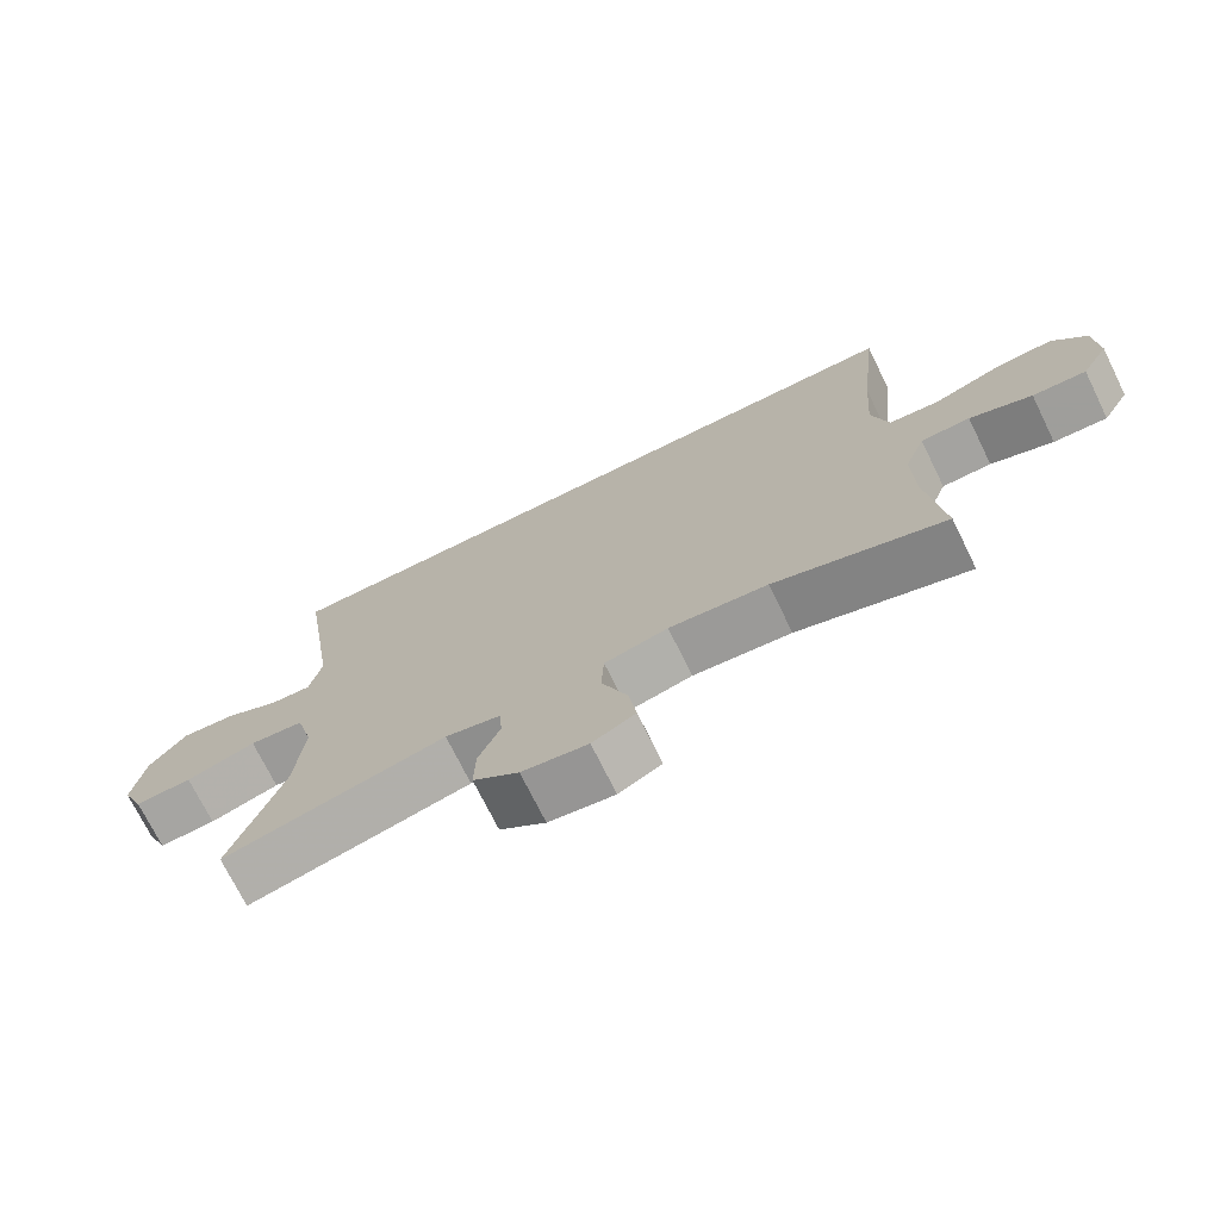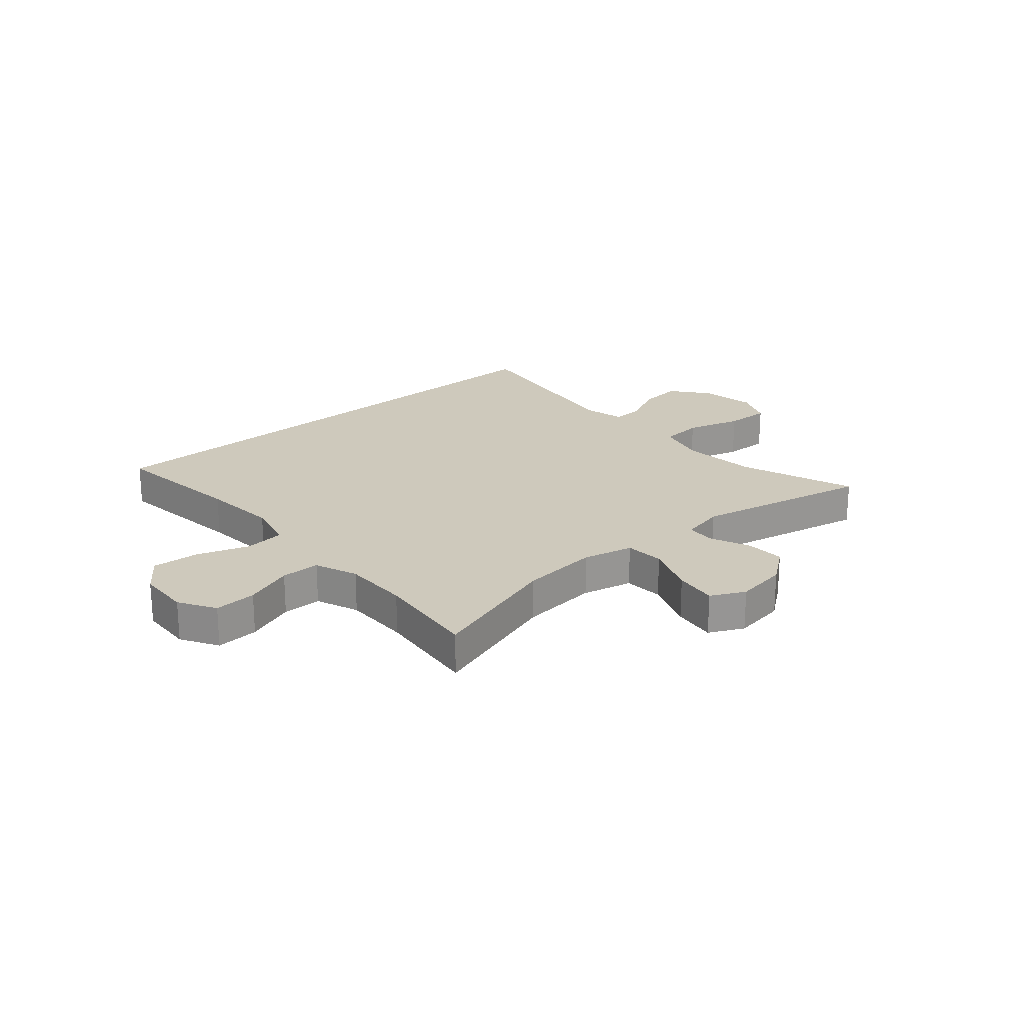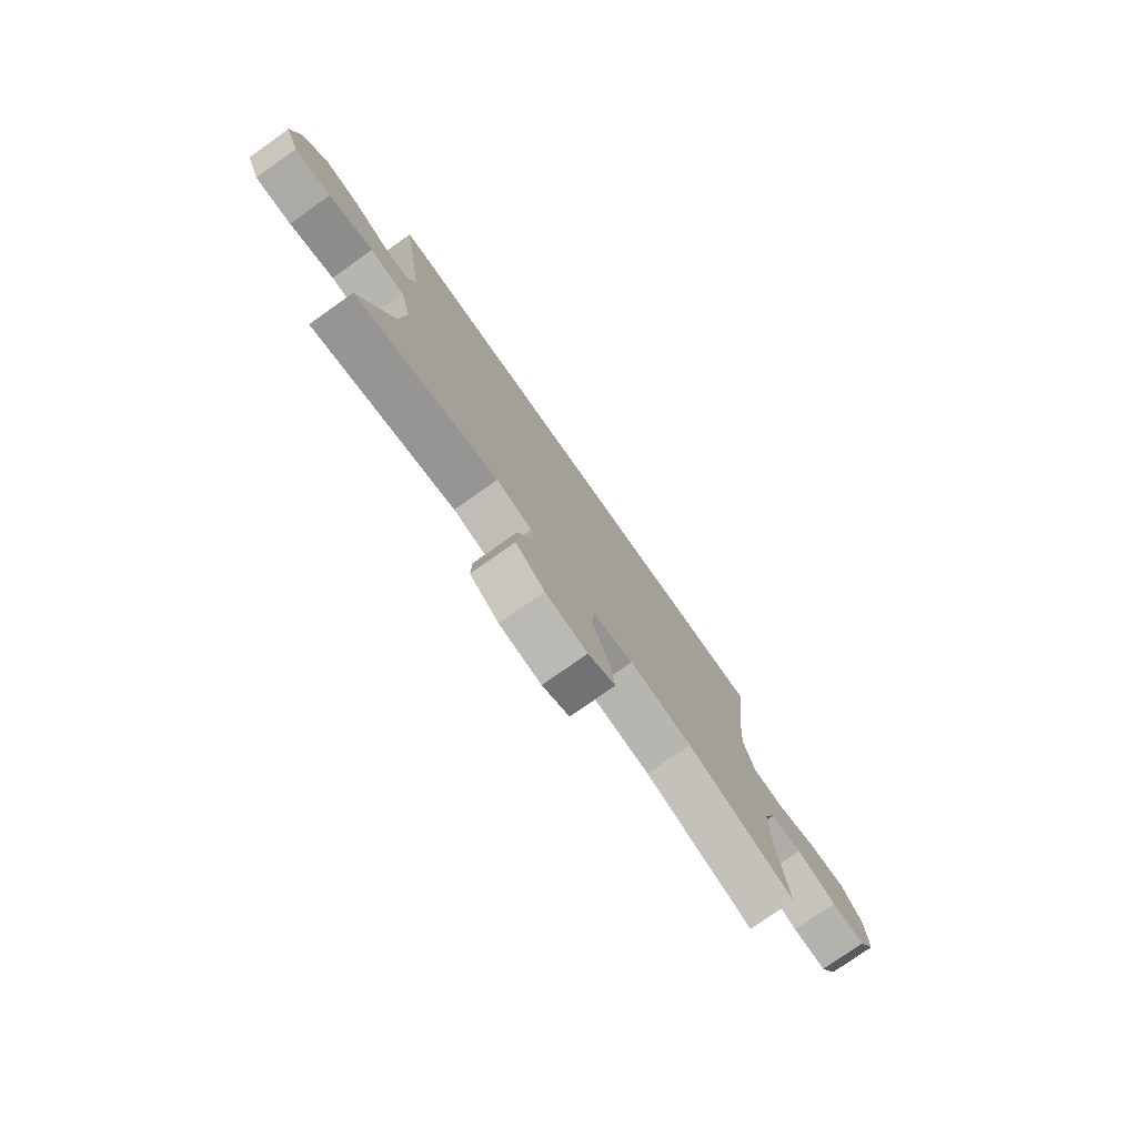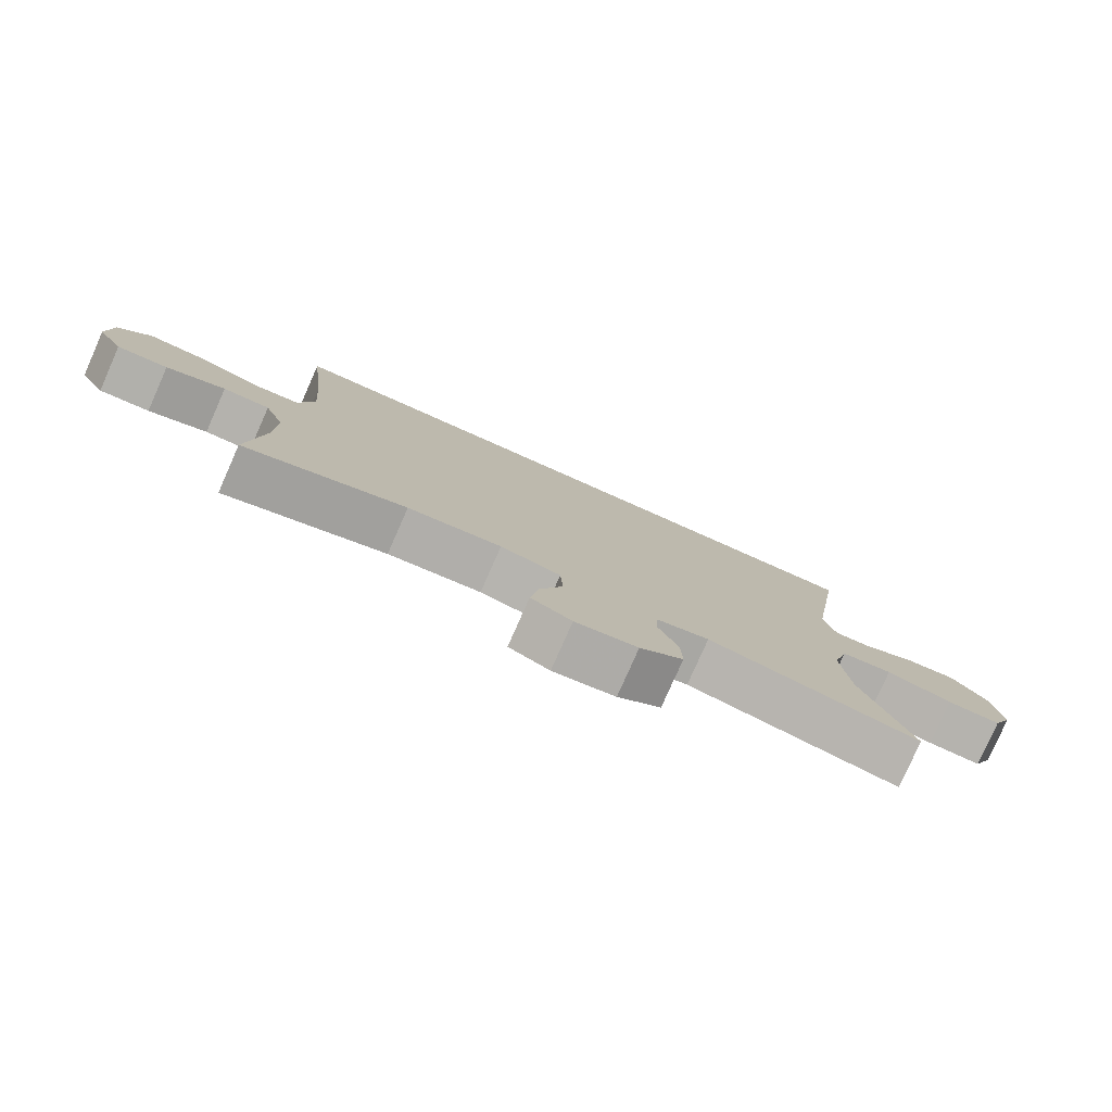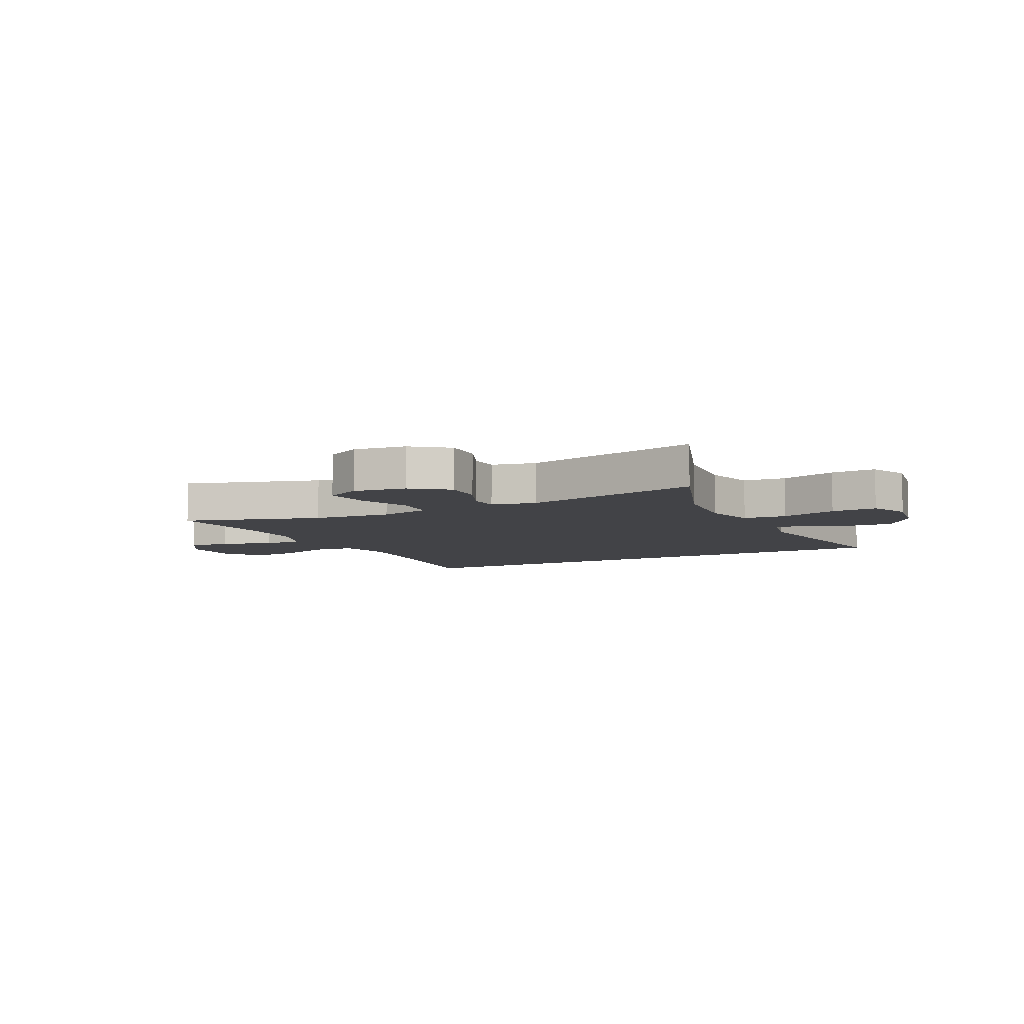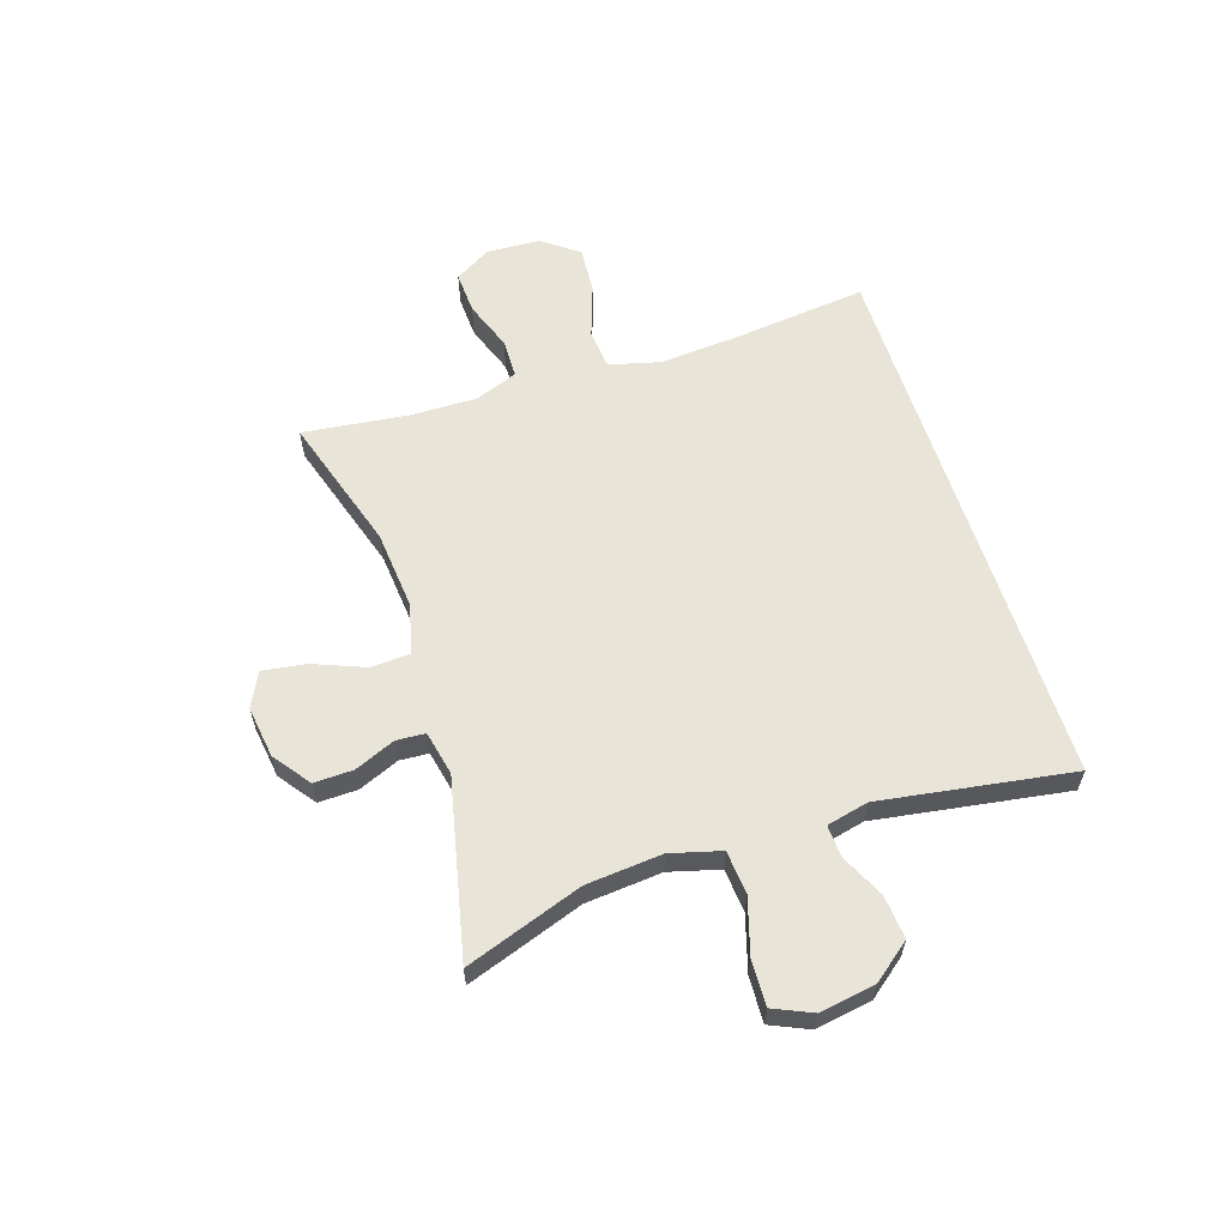
<metadata>
{"format":"obj","ext":"obj","renderer":"f3d","projection":"perspective","resolution":1024,"background":"white","views":[{"elev":-72.5,"azim":26.2,"up":"+Z"},{"elev":22.3,"azim":138.7,"up":"+Y"},{"elev":-77.4,"azim":-54.8,"up":"+Z"},{"elev":-79.4,"azim":156.1,"up":"+Z"},{"elev":-7.4,"azim":-153.3,"up":"+Y"},{"elev":60.0,"azim":-107.8,"up":"+Y"}]}
</metadata>
<code>
v -0.5 0.07 -0.5
v -0.428 0.07 -0.294
v -0.416 0.07 -0.16
v -0.44 0.07 -0.071
v -0.516 0.07 -0.064
v -0.614 0.07 -0.093
v -0.694 0.07 -0.096
v -0.724 0.07 -0.028
v -0.708 0.07 0.07
v -0.656 0.07 0.136
v -0.58 0.07 0.129
v -0.503 0.07 0.092
v -0.447 0.07 0.089
v -0.43 0.07 0.163
v -0.482 0.07 0.5
v 0.49 0.07 0.5
v 0.463 0.07 0.259
v 0.453 0.07 0.123
v 0.476 0.07 0.034
v 0.546 0.07 0.027
v 0.639 0.07 0.059
v 0.722 0.07 0.065
v 0.769 0.07 0.002
v 0.774 0.07 -0.092
v 0.736 0.07 -0.157
v 0.661 0.07 -0.153
v 0.574 0.07 -0.121
v 0.505 0.07 -0.122
v 0.476 0.07 -0.198
v 0.478 0.07 -0.316
v 0.5 0.07 -0.5
v 0.261 0.07 -0.425
v 0.123 0.07 -0.412
v 0.034 0.07 -0.433
v 0.03 0.07 -0.503
v 0.066 0.07 -0.594
v 0.077 0.07 -0.67
v 0.017 0.07 -0.7
v -0.075 0.07 -0.687
v -0.139 0.07 -0.639
v -0.137 0.07 -0.57
v -0.107 0.07 -0.499
v -0.11 0.07 -0.448
v -0.188 0.07 -0.431
v -0.5 0 -0.5
v -0.428 0 -0.294
v -0.416 0 -0.16
v -0.44 0 -0.071
v -0.516 0 -0.064
v -0.614 0 -0.093
v -0.694 0 -0.096
v -0.724 0 -0.028
v -0.708 0 0.07
v -0.656 0 0.136
v -0.58 0 0.129
v -0.503 0 0.092
v -0.447 0 0.089
v -0.43 0 0.163
v -0.482 0 0.5
v 0.49 0 0.5
v 0.463 0 0.259
v 0.453 0 0.123
v 0.476 0 0.034
v 0.546 0 0.027
v 0.639 0 0.059
v 0.722 0 0.065
v 0.769 0 0.002
v 0.774 0 -0.092
v 0.736 0 -0.157
v 0.661 0 -0.153
v 0.574 0 -0.121
v 0.505 0 -0.122
v 0.476 0 -0.198
v 0.478 0 -0.316
v 0.5 0 -0.5
v 0.261 0 -0.425
v 0.123 0 -0.412
v 0.034 0 -0.433
v 0.03 0 -0.503
v 0.066 0 -0.594
v 0.077 0 -0.67
v 0.017 0 -0.7
v -0.075 0 -0.687
v -0.139 0 -0.639
v -0.137 0 -0.57
v -0.107 0 -0.499
v -0.11 0 -0.448
v -0.188 0 -0.431
f 40 41 42
f 39 40 42
f 38 39 42
f 37 38 42
f 36 37 42
f 35 36 42
f 34 35 42 43
f 33 34 43 44
f 30 31 32
f 29 30 32 33
f 28 29 33 44
f 25 26 27
f 24 25 27
f 23 24 27
f 22 23 27
f 21 22 27
f 20 21 27
f 19 20 27 28
f 44 1 2
f 28 44 2
f 19 28 2
f 18 19 2
f 14 15 16 17
f 13 14 17 18
f 10 11 12
f 9 10 12
f 8 9 12
f 7 8 12
f 6 7 12
f 5 6 12
f 4 5 12 13
f 3 4 13 18
f 2 3 18
f 86 85 84
f 86 84 83
f 86 83 82
f 86 82 81
f 86 81 80
f 86 80 79
f 87 86 79 78
f 88 87 78 77
f 76 75 74
f 77 76 74 73
f 88 77 73 72
f 71 70 69
f 71 69 68
f 71 68 67
f 71 67 66
f 71 66 65
f 71 65 64
f 72 71 64 63
f 46 45 88
f 46 88 72
f 46 72 63
f 46 63 62
f 61 60 59 58
f 62 61 58 57
f 56 55 54
f 56 54 53
f 56 53 52
f 56 52 51
f 56 51 50
f 56 50 49
f 57 56 49 48
f 62 57 48 47
f 62 47 46
f 1 45 46 2
f 2 46 47 3
f 3 47 48 4
f 4 48 49 5
f 5 49 50 6
f 6 50 51 7
f 7 51 52 8
f 8 52 53 9
f 9 53 54 10
f 10 54 55 11
f 11 55 56 12
f 12 56 57 13
f 13 57 58 14
f 14 58 59 15
f 15 59 60 16
f 16 60 61 17
f 17 61 62 18
f 18 62 63 19
f 19 63 64 20
f 20 64 65 21
f 21 65 66 22
f 22 66 67 23
f 23 67 68 24
f 24 68 69 25
f 25 69 70 26
f 26 70 71 27
f 27 71 72 28
f 28 72 73 29
f 29 73 74 30
f 30 74 75 31
f 31 75 76 32
f 32 76 77 33
f 33 77 78 34
f 34 78 79 35
f 35 79 80 36
f 36 80 81 37
f 37 81 82 38
f 38 82 83 39
f 39 83 84 40
f 40 84 85 41
f 41 85 86 42
f 42 86 87 43
f 43 87 88 44
f 44 88 45 1

</code>
